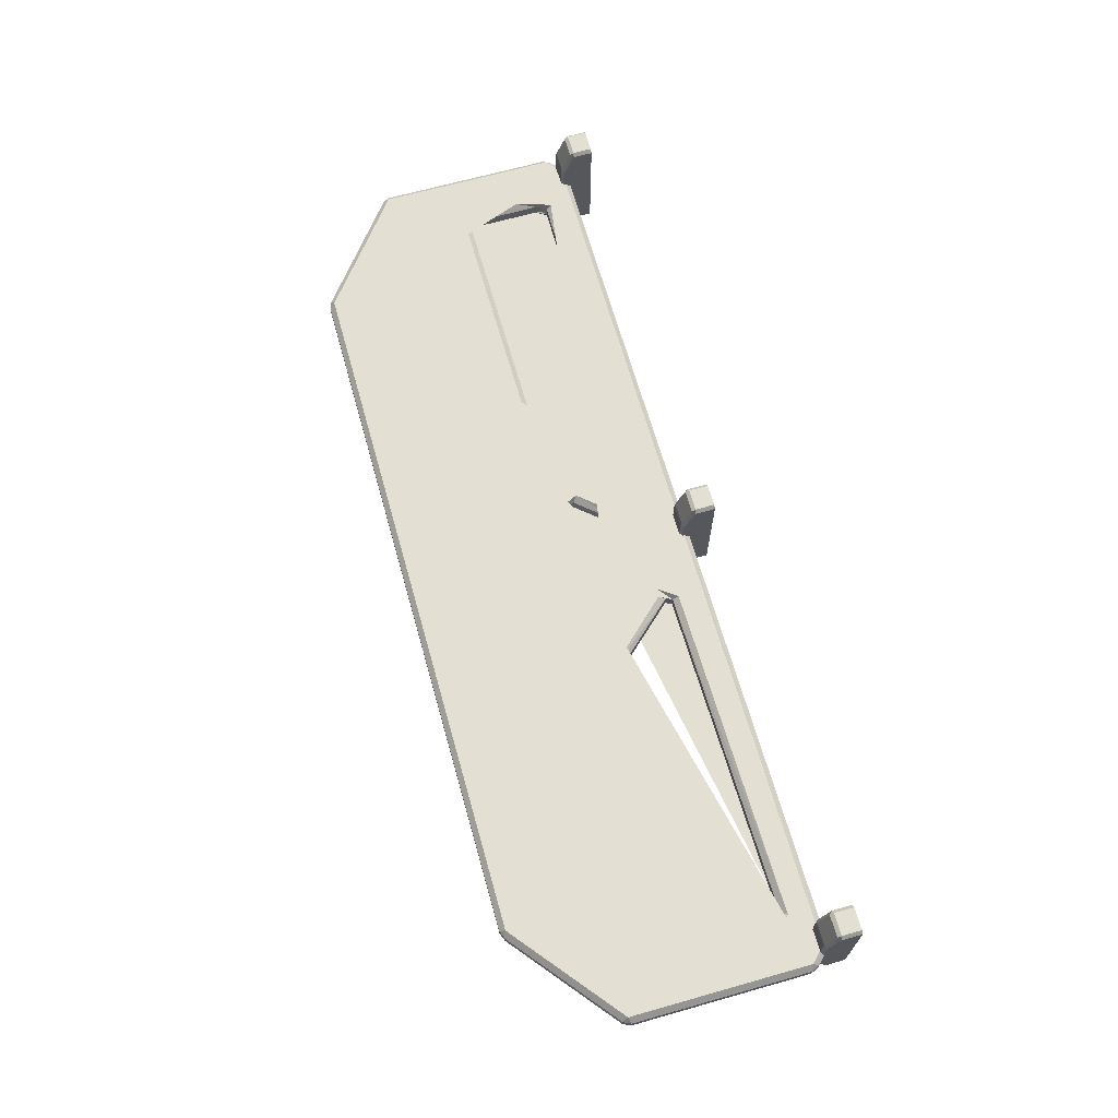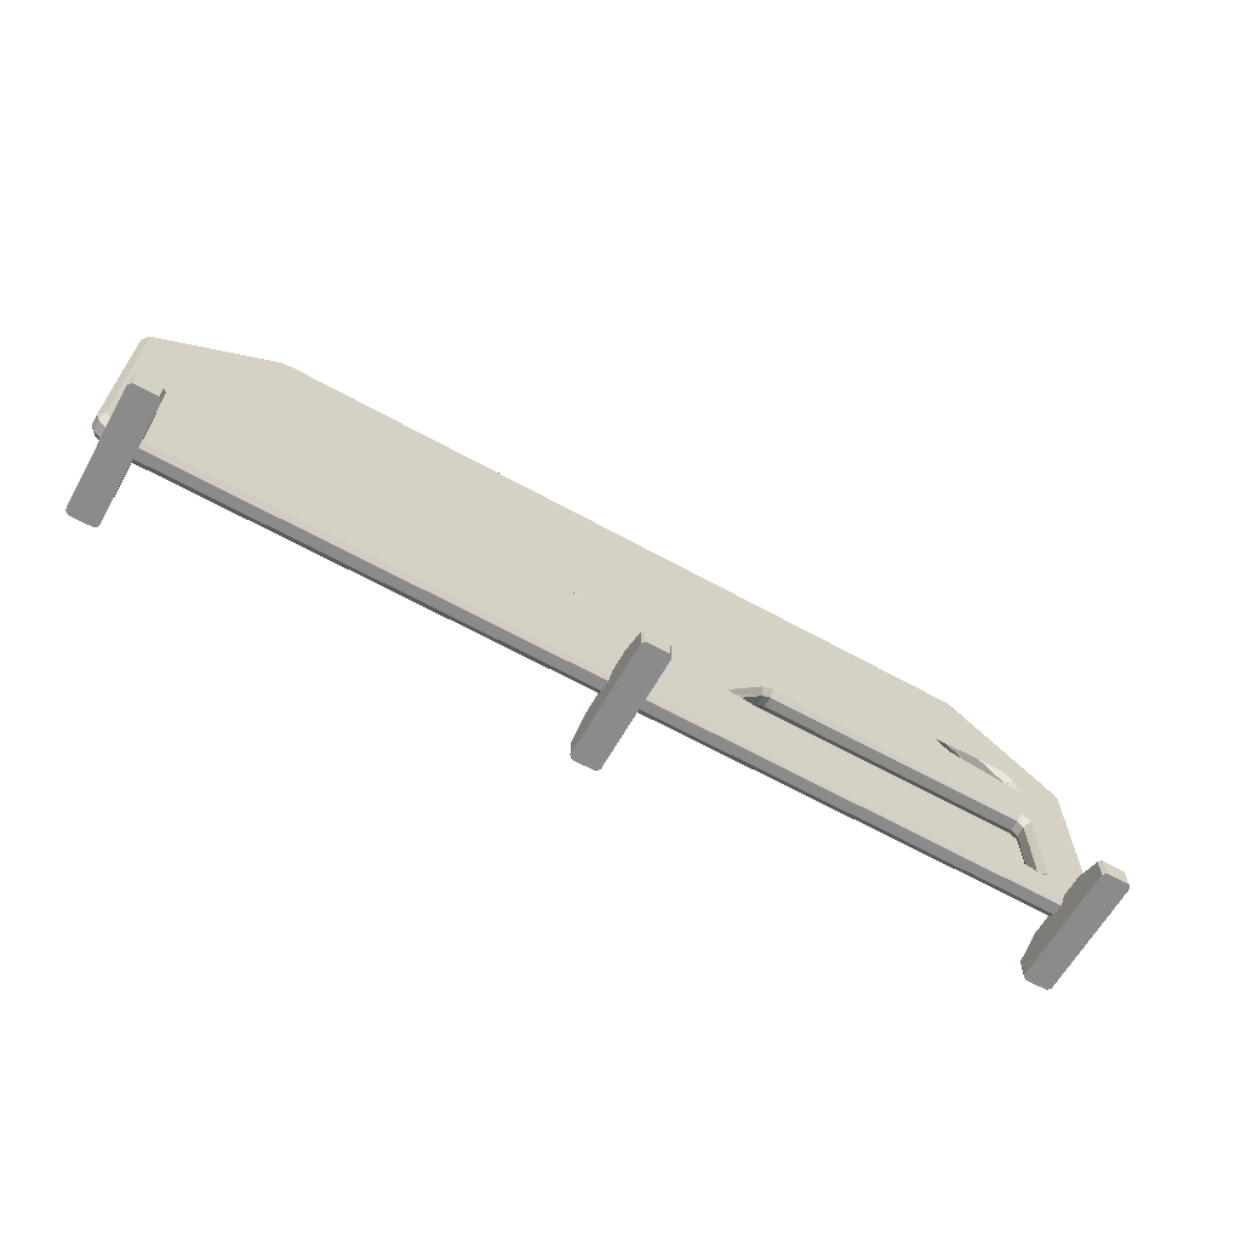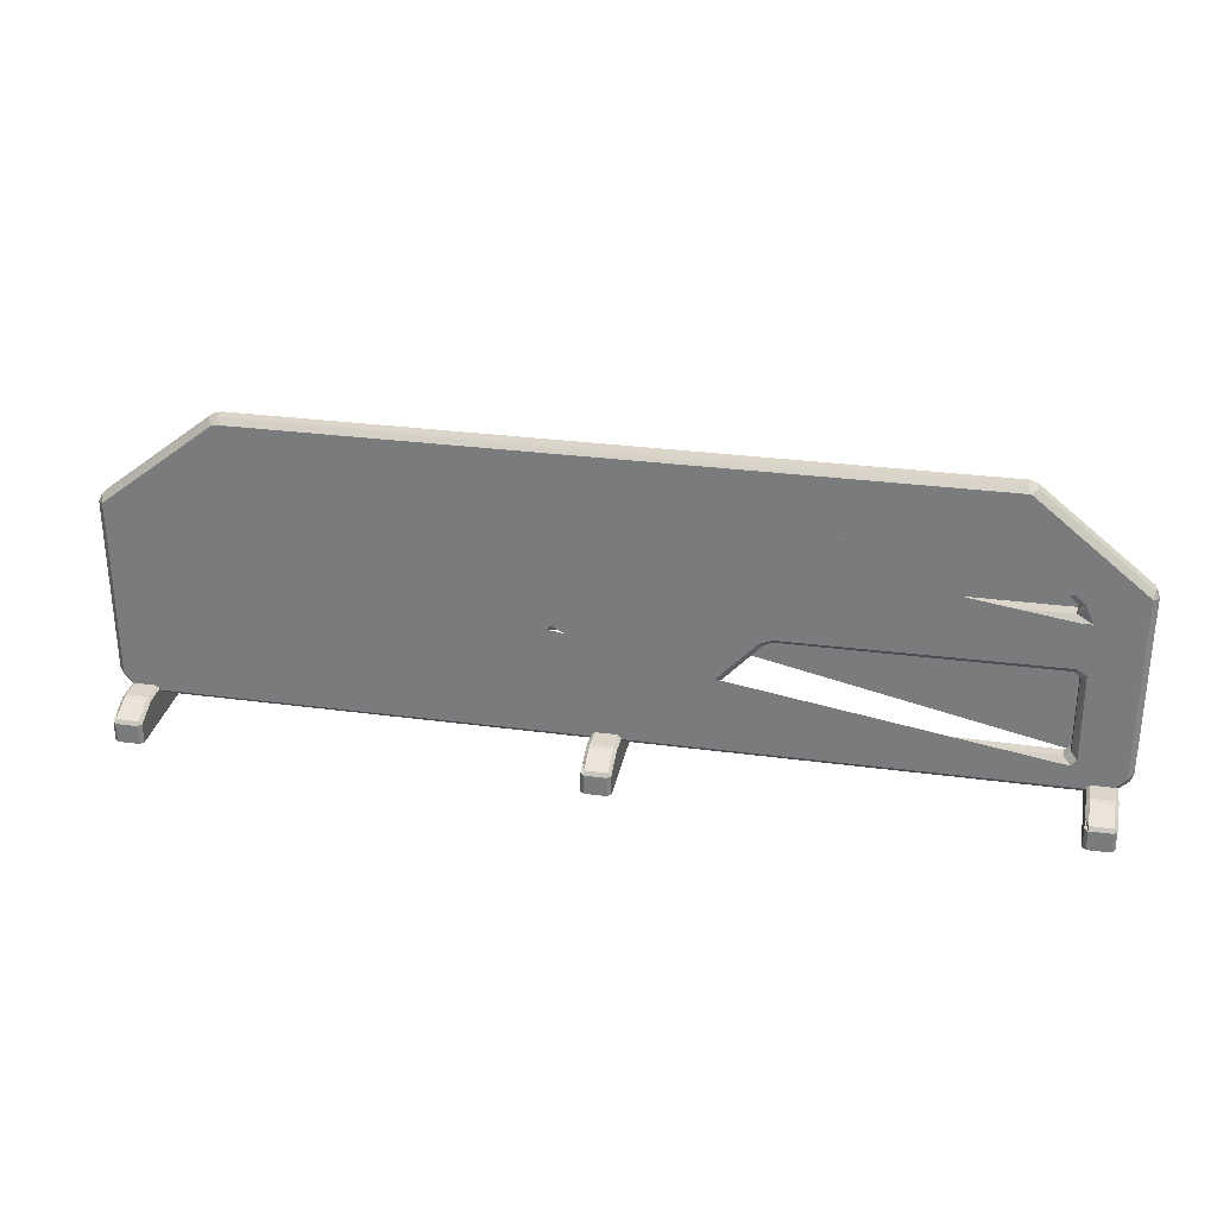
<metadata>
{"format":"obj","ext":"obj","renderer":"f3d","projection":"perspective","resolution":1024,"background":"white","views":[{"elev":66.8,"azim":-105.8,"up":"+Z"},{"elev":-63.8,"azim":150.7,"up":"+Y"},{"elev":29.7,"azim":-168.9,"up":"+Y"}]}
</metadata>
<code>
v -2.582 0.15 0.02982
v -2.539 0.1323 0.03004
v -2.491 0.1654 0.06246
v -2.556 0.1704 0.06246
v -2.556 0.1704 -0.06246
v -2.491 0.1655 -0.06246
v -2.539 0.1323 -0.02988
v -2.582 0.15 -0.02982
v 2.582 0.1503 -0.02925
v 2.538 0.1323 -0.02879
v 2.551 0.1636 -0.06246
v 2.551 0.1636 0.06246
v 2.538 0.1323 0.02925
v 2.582 0.1503 0.02925
v -0.819 1.067 -0.06246
v -0.8218 1.117 -0.02927
v -0.7791 1.098 -0.02927
v -1.272 1.637 -0.06246
v -1.198 1.601 -0.03182
v -1.218 1.564 -0.03406
v -1.233 1.527 -0.06246
v -1.233 1.527 0.06246
v -1.216 1.562 0.03189
v -1.201 1.601 0.03393
v -1.272 1.637 0.06246
v -0.7791 1.098 0.02927
v -0.822 1.118 0.02882
v -0.819 1.067 0.06246
v -0.07877 0.4037 -0.06246
v -0.08209 0.4541 -0.02927
v -0.03918 0.435 -0.02927
v -0.3847 0.7987 -0.06246
v -0.3079 0.7626 -0.03186
v -0.3281 0.726 -0.03414
v -0.34 0.6851 -0.06246
v -0.34 0.6851 0.06246
v -0.3255 0.7232 0.03193
v -0.3117 0.7626 0.03402
v -0.3847 0.7987 0.06246
v -0.03918 0.435 0.02927
v -0.08232 0.4543 0.02882
v -0.07877 0.4037 0.06246
v 0.1132 0.4446 0.06246
v 0.07891 0.4543 0.02989
v 0.03623 0.4351 0.02884
v 0.05861 0.4075 0.06246
v 0.05861 0.4075 -0.06246
v 0.03657 0.4351 -0.02927
v 0.07882 0.4542 -0.03006
v 0.1132 0.4446 -0.06246
v 0.3097 0.7224 -0.03114
v 0.2937 0.7626 -0.03258
v 0.4238 0.799 -0.06246
v 0.4238 0.799 0.06246
v 0.2913 0.7626 0.03114
v 0.3097 0.7224 0.03114
v 0.8052 1.047 -0.06246
v 0.7654 1.078 -0.02928
v 0.8082 1.097 -0.02928
v 0.8082 1.097 0.02928
v 0.765 1.078 0.02884
v 0.8052 1.047 0.06246
v 0.3661 0.376 -0.06246
v 0.4211 0.3842 -0.03176
v 0.4367 0.3444 -0.03275
v 0.381 0.3138 -0.06246
v 0.8383 0.8119 -0.02926
v 0.7951 0.7927 -0.02882
v 0.7988 0.8431 -0.06246
v 0.7988 0.8431 0.06246
v 0.7954 0.7929 0.02926
v 0.8383 0.8119 0.02926
v 0.3807 0.3138 0.06246
v 0.4394 0.3444 0.03122
v 0.4187 0.3816 0.0338
v 0.3661 0.376 0.06246
v 1.273 1.637 0.06246
v 1.199 1.601 0.03181
v 1.22 1.565 0.03404
v 1.235 1.527 0.06246
v 1.235 1.527 -0.06246
v 1.217 1.562 -0.03188
v 1.203 1.601 -0.0339
v 1.273 1.637 -0.06246
v 2.36 0.291 -0.06246
v 2.313 0.3251 -0.03018
v 2.346 0.3563 -0.03096
v 2.38 0.5042 -0.06246
v 2.38 0.5042 0.06246
v 2.346 0.357 0.0303
v 2.314 0.3251 0.03073
v 2.36 0.291 0.06246
v -2.049 1.782 -0.02922
v -2.005 1.797 -0.02874
v -2.019 1.766 -0.06246
v -2.019 1.766 0.06246
v -2.005 1.797 0.02923
v -2.049 1.782 0.02922
v 2.022 1.782 0.02922
v 1.977 1.797 0.02873
v 1.992 1.766 0.06246
v 2.002 1.756 -0.06246
v 1.95 1.764 -0.06246
v 1.978 1.797 -0.02984
v 2.022 1.782 -0.0298
v 2.379 0.8497 0.06246
v 2.313 0.8167 0.02971
v 2.346 0.7841 0.02971
v 2.346 0.7841 -0.02971
v 2.313 0.8167 -0.02966
v 2.379 0.8497 -0.06246
v 2.632 0.2453 0.06246
v 2.646 0.2143 0.02927
v 2.664 0.2576 0.02923
v 2.664 0.2576 -0.02925
v 2.645 0.214 -0.02879
v 2.632 0.2452 -0.06246
v 1.322 1.212 -0.06246
v 1.341 1.179 -0.03196
v 1.355 1.139 -0.03407
v 1.283 1.103 -0.06246
v 1.764 1.609 -0.02926
v 1.72 1.59 -0.02882
v 1.724 1.641 -0.06246
v 1.724 1.641 0.06246
v 1.721 1.591 0.02926
v 1.764 1.609 0.02926
v 1.283 1.103 0.06246
v 1.359 1.139 0.03189
v 1.338 1.176 0.03421
v 1.322 1.212 0.06246
v 2.305 1.18 0.03146
v 2.291 1.139 0.03322
v 2.436 1.102 0.06246
v 2.436 1.102 -0.06246
v 2.288 1.139 -0.03146
v 2.305 1.18 -0.03146
v 1.905 1.62 -0.06246
v 1.887 1.592 -0.0298
v 1.844 1.609 -0.02962
v 1.864 1.642 -0.06246
v 1.874 1.637 0.06246
v 1.843 1.609 0.02925
v 1.886 1.592 0.03005
v 1.991 1.535 0.06246
v 2.633 1.265 -0.06246
v 2.643 1.299 -0.02981
v 2.664 1.258 -0.03015
v 2.63 1.108 -0.06246
v 2.633 1.269 0.06246
v 2.631 1.113 0.06246
v 2.664 1.258 0.02993
v 2.644 1.299 0.03015
v 2.484 1.382 0.06246
v -2.644 1.3 -0.02886
v -2.633 1.268 -0.06246
v -2.664 1.257 -0.02886
v -1.338 1.176 -0.0342
v -1.321 1.208 -0.06246
v -1.283 1.103 -0.06246
v -1.355 1.139 -0.03407
v -1.764 1.609 -0.02882
v -1.724 1.641 -0.06246
v -1.72 1.59 -0.02882
v -1.887 1.591 -0.02879
v -1.882 1.641 -0.06246
v -1.843 1.609 -0.02879
v -2.294 1.139 -0.03448
v -2.321 1.104 -0.06246
v -2.371 1.165 -0.06246
v -2.308 1.177 -0.03393
v -2.346 0.7841 -0.02968
v -2.375 0.8168 -0.06246
v -2.322 0.8498 -0.06246
v -2.314 0.8167 -0.0309
v -2.313 0.3251 -0.03014
v -2.348 0.292 -0.06246
v -2.379 0.3269 -0.06246
v -2.346 0.3569 -0.03039
v -2.664 0.258 -0.02873
v -2.633 0.2452 -0.06246
v -2.646 0.214 -0.02873
v -0.4184 0.3812 -0.03411
v -0.4055 0.4183 -0.06246
v -0.3617 0.3091 -0.06246
v -0.4346 0.3444 -0.03398
v -0.4346 0.3444 0.03398
v -0.3628 0.3108 0.06246
v -0.4064 0.4218 0.06246
v -0.4184 0.3812 0.03411
v -2.346 0.3569 0.03039
v -2.379 0.3269 0.06246
v -2.348 0.2916 0.06246
v -2.313 0.3251 0.03014
v -2.646 0.214 0.02873
v -2.633 0.2452 0.06246
v -2.664 0.258 0.02873
v -2.314 0.8167 0.0309
v -2.323 0.8484 0.06246
v -2.374 0.817 0.06246
v -2.346 0.7841 0.02968
v -2.308 1.177 0.03393
v -2.37 1.163 0.06246
v -2.32 1.103 0.06246
v -2.294 1.139 0.03448
v -1.843 1.609 0.02879
v -1.882 1.641 0.06246
v -1.887 1.591 0.02879
v -1.72 1.59 0.02882
v -1.724 1.641 0.06246
v -1.764 1.609 0.02882
v -1.355 1.139 0.03407
v -1.284 1.105 0.06246
v -1.322 1.212 0.06246
v -1.338 1.176 0.0342
v -2.664 1.257 0.02886
v -2.633 1.268 0.06246
v -2.644 1.3 0.02886
v -0.7951 0.7927 0.02882
v -0.7988 0.8431 0.06246
v -0.8386 0.8119 0.02882
v -0.8386 0.8119 -0.02882
v -0.7988 0.8431 -0.06246
v -0.7951 0.7927 -0.02882
v -0.7795 1.067 -0.06246
v -0.8453 1.096 -0.06246
v -1.284 1.533 -0.06246
v -1.198 1.637 -0.06246
v -1.201 1.637 0.06246
v -1.284 1.533 0.06246
v -0.8455 1.097 0.06246
v -0.7795 1.067 0.06246
v -0.03834 0.4048 -0.06246
v -0.1054 0.4324 -0.06246
v -0.3908 0.6879 -0.06246
v -0.3079 0.7988 -0.06246
v -0.3117 0.7987 0.06246
v -0.3911 0.688 0.06246
v -0.1057 0.4326 0.06246
v -0.03834 0.4048 0.06246
v 0.2937 0.799 -0.06246
v 0.3362 0.6992 -0.06246
v 0.3362 0.6992 0.06246
v 0.2913 0.799 0.06246
v 0.8319 1.076 -0.06246
v 0.765 1.047 -0.06246
v 0.7646 1.047 0.06246
v 0.8319 1.076 0.06246
v 0.772 0.8141 -0.06246
v 0.8382 0.8433 -0.06246
v 0.8382 0.8433 0.06246
v 0.7722 0.8144 0.06246
v 1.285 1.533 0.06246
v 1.199 1.637 0.06246
v 1.203 1.637 -0.06246
v 1.285 1.533 -0.06246
v 2.425 0.4891 -0.06246
v 2.313 0.2915 -0.06246
v 2.314 0.2915 0.06246
v 2.425 0.4892 0.06246
v 2.379 0.7842 0.06246
v 2.313 0.8494 0.06246
v 2.313 0.8494 -0.06246
v 2.379 0.7842 -0.06246
v 1.355 1.103 -0.06246
v 1.271 1.206 -0.06246
v 1.697 1.612 -0.06246
v 1.763 1.641 -0.06246
v 1.764 1.64 0.06246
v 1.698 1.612 0.06246
v 1.271 1.206 0.06246
v 1.359 1.103 0.06246
v 2.291 1.102 0.06246
v 2.33 1.206 0.06246
v 2.33 1.206 -0.06246
v 2.288 1.102 -0.06246
v 2.01 1.58 0.06246
v 1.844 1.638 0.06246
v -1.272 1.203 -0.06246
v -1.355 1.103 -0.06246
v -1.764 1.641 -0.06246
v -1.697 1.612 -0.06246
v -1.909 1.614 -0.06246
v -1.843 1.641 -0.06246
v -2.372 1.105 -0.06246
v -2.333 1.202 -0.06246
v -0.3555 0.4154 -0.06246
v -0.4342 0.3085 -0.06246
v -0.4342 0.3101 0.06246
v -0.3562 0.4188 0.06246
v -2.331 1.201 0.06246
v -2.371 1.103 0.06246
v -1.843 1.641 0.06246
v -1.909 1.614 0.06246
v -1.697 1.612 0.06246
v -1.764 1.641 0.06246
v -1.355 1.105 0.06246
v -1.272 1.206 0.06246
v -0.7719 0.8142 0.06246
v -0.8385 0.8432 0.06246
v -0.8385 0.8433 -0.06246
v -0.772 0.8141 -0.06246
v -0.08028 0.1399 0.268
v -0.08028 0.1135 0.3313
v -0.06206 0.1112 0.35
v -0.06209 0.1325 0.3356
v 0.06209 0.1325 0.3356
v 0.06223 0.1113 0.35
v 0.08028 0.1136 0.3315
v 0.08028 0.1399 0.268
v -0.06209 0.1325 -0.3356
v -0.06223 0.1113 -0.35
v -0.08028 0.1136 -0.3315
v -0.08028 0.1399 -0.268
v 0.08028 0.1399 -0.268
v 0.08028 0.1135 -0.3313
v 0.06206 0.1112 -0.35
v 0.06209 0.1325 -0.3356
v -0.08028 0 0.3316
v -0.0619 0 0.35
v 0.08028 0 0.3316
v 0.0619 0 0.35
v -0.08028 0 -0.3316
v -0.0619 0 -0.35
v 0.08028 0 -0.3316
v 0.0619 0 -0.35
v -0.08028 0.1729 0.1899
v -0.06159 0.1853 0.2058
v -0.06159 0.1903 0.1798
v 0.06159 0.1903 0.1798
v 0.06129 0.1852 0.206
v 0.08028 0.1729 0.1899
v 0.06129 0.1903 -0.1796
v 0.08028 0.1729 -0.1899
v 0.06129 0.1852 -0.206
v -0.06159 0.1903 -0.1798
v -0.06129 0.1852 -0.206
v -0.08028 0.1729 -0.1899
v -2.598 0.1399 0.268
v -2.598 0.1135 0.3313
v -2.58 0.1112 0.35
v -2.58 0.1325 0.3356
v -2.456 0.1325 0.3356
v -2.456 0.1113 0.35
v -2.438 0.1136 0.3315
v -2.438 0.1399 0.268
v -2.58 0.1325 -0.3356
v -2.58 0.1113 -0.35
v -2.598 0.1136 -0.3315
v -2.598 0.1399 -0.268
v -2.438 0.1399 -0.268
v -2.438 0.1135 -0.3313
v -2.456 0.1112 -0.35
v -2.456 0.1325 -0.3356
v -2.598 0 0.3316
v -2.58 0 0.35
v -2.438 0 0.3316
v -2.456 0 0.35
v -2.598 0 -0.3316
v -2.58 0 -0.35
v -2.438 0 -0.3316
v -2.456 0 -0.35
v -2.598 0.1729 0.1899
v -2.58 0.1853 0.2058
v -2.58 0.1903 0.1798
v -2.456 0.1903 0.1798
v -2.457 0.1852 0.206
v -2.438 0.1729 0.1899
v -2.457 0.1903 -0.1796
v -2.438 0.1729 -0.1899
v -2.457 0.1852 -0.206
v -2.58 0.1903 -0.1798
v -2.579 0.1852 -0.206
v -2.598 0.1729 -0.1899
v 2.438 0.1399 0.268
v 2.438 0.1135 0.3313
v 2.456 0.1112 0.35
v 2.456 0.1325 0.3356
v 2.58 0.1325 0.3356
v 2.58 0.1113 0.35
v 2.598 0.1136 0.3315
v 2.598 0.1399 0.268
v 2.456 0.1325 -0.3356
v 2.456 0.1113 -0.35
v 2.438 0.1136 -0.3315
v 2.438 0.1399 -0.268
v 2.598 0.1399 -0.268
v 2.598 0.1135 -0.3313
v 2.58 0.1112 -0.35
v 2.58 0.1325 -0.3356
v 2.438 0 0.3316
v 2.456 0 0.35
v 2.598 0 0.3316
v 2.58 0 0.35
v 2.438 0 -0.3316
v 2.456 0 -0.35
v 2.598 0 -0.3316
v 2.58 0 -0.35
v 2.438 0.1729 0.1899
v 2.456 0.1853 0.2058
v 2.456 0.1903 0.1798
v 2.58 0.1903 0.1798
v 2.579 0.1852 0.206
v 2.598 0.1729 0.1899
v 2.579 0.1903 -0.1796
v 2.598 0.1729 -0.1899
v 2.579 0.1852 -0.206
v 2.456 0.1903 -0.1798
v 2.457 0.1852 -0.206
v 2.438 0.1729 -0.1899
f 1 4 196 195
f 2 1 8 7
f 3 2 13 12
f 4 3 193 192
f 5 8 182 181
f 6 5 178 177
f 7 6 11 10
f 9 11 117 116
f 10 9 14 13
f 12 14 113 112
f 17 16 27 26
f 20 19 24 23
f 31 30 41 40
f 34 33 38 37
f 43 46 73 76
f 45 44 49 48
f 47 50 63 66
f 52 51 56 55
f 59 58 61 60
f 65 64 75 74
f 68 67 72 71
f 79 78 83 82
f 87 86 91 90
f 93 95 156 155
f 94 93 98 97
f 95 94 104 103
f 96 98 218 217
f 97 96 101 100
f 99 101 154 153
f 100 99 105 104
f 102 105 147 146
f 103 102 138 141
f 108 107 110 109
f 112 114 152 151
f 114 113 116 115
f 115 117 149 148
f 120 119 130 129
f 123 122 127 126
f 133 132 137 136
f 140 139 144 143
f 148 147 153 152
f 155 157 216 218
f 157 156 181 180
f 158 161 212 215
f 162 164 209 211
f 165 167 206 208
f 168 171 202 205
f 172 175 198 201
f 173 172 179 178
f 176 179 191 194
f 180 182 195 197
f 183 186 187 190
f 192 191 201 200
f 197 196 217 216
f 219 221 222 224
f 2 7 10 13
f 16 20 23 27
f 30 34 37 41
f 40 45 48 31
f 33 52 55 38
f 44 56 51 49
f 58 17 26 61
f 64 68 71 75
f 78 24 19 83
f 86 65 74 91
f 94 97 100 104
f 60 79 82 59
f 107 72 67 110
f 113 14 9 116
f 119 123 126 130
f 90 108 109 87
f 129 133 136 120
f 122 140 143 127
f 114 115 148 152
f 132 144 139 137
f 156 95 103 141 268 124 267 118 256 84 255 228 18 227 159 282 163 281 284 166 283 286 170 285 173 178 5 181
f 99 153 147 105
f 149 117 11 6 177 288 185 287 35 234 29 233 47 66 258 85 257
f 92 259 73 46 240 42 239 36 290 188 289 193 3 12 112 151 260
f 196 4 192 200 292 203 291 294 207 293 296 210 295 214 230 25 229 254 77 253 131 270 125 269 278 142 277 154 101 96 217
f 145 274 134 273 272 128 271 80 248 62 247 232 28 231 22 298 213 297 204 199 300 220 299 189 238 39 237 244 54 243 43 76 252 70 251 262 106 261 89 150
f 102 146 88 264 111 263 250 69 249 63 50 242 53 241 236 32 235 184 302 223 301 174 169 280 160 279 21 226 15 225 246 57 245 81 266 121 265 276 135 275 138
f 224 183 190 219
f 164 158 215 209
f 167 162 211 206
f 205 212 161 168
f 208 202 171 165
f 221 198 175 222
f 218 98 93 155
f 186 176 194 187
f 201 191 179 172
f 180 197 216 157
f 1 195 182 8
f 1 2 3 4
f 5 6 7 8
f 9 10 11
f 12 13 14
f 43 44 45 46
f 47 48 49 50
f 63 64 65 66
f 73 74 75 76
f 93 94 95
f 96 97 98
f 99 100 101
f 102 103 104 105
f 112 113 114
f 115 116 117
f 138 139 140 141
f 146 147 148 149
f 150 151 152 153 154
f 155 156 157
f 172 173 174 175
f 176 177 178 179
f 180 181 182
f 191 192 193 194
f 195 196 197
f 198 199 200 201
f 216 217 218
f 16 226 21 20
f 15 226 225
f 225 226 16 17
f 18 228 227
f 227 228 19 20 21
f 25 230 229
f 22 23 24 229 230
f 23 22 231 27
f 28 232 231
f 26 27 231 232
f 31 48 47 233
f 30 234 35 34
f 29 234 233
f 233 234 30 31
f 32 236 235
f 235 236 33 34 35
f 39 238 237
f 36 37 38 237 238
f 37 36 239 41
f 40 240 46 45
f 42 240 239
f 40 41 239 240
f 33 236 241 52
f 50 49 51 242
f 53 242 241
f 51 52 241 242
f 44 43 243 56
f 38 55 244 237
f 54 244 243
f 243 244 55 56
f 59 82 81 245
f 17 58 246 225
f 57 246 245
f 245 246 58 59
f 26 232 247 61
f 60 248 80 79
f 62 248 247
f 60 61 247 248
f 64 63 249 68
f 69 250 249
f 67 68 249 250
f 71 252 76 75
f 70 252 251
f 251 252 71 72
f 24 78 254 229
f 77 254 253
f 253 254 78 79 80
f 19 228 255 83
f 84 256 255
f 81 82 83 255 256
f 88 146 149 257
f 66 65 86 258
f 85 258 257
f 257 258 86 87 88
f 74 73 259 91
f 89 260 151 150
f 92 260 259
f 89 90 91 259 260
f 90 89 261 108
f 72 107 262 251
f 106 262 261
f 261 262 107 108
f 67 250 263 110
f 88 87 109 264
f 111 264 263
f 109 110 263 264
f 81 256 118 266
f 121 266 265
f 118 119 120 265 266
f 119 118 267 123
f 122 268 141 140
f 124 268 267
f 122 123 267 268
f 126 270 131 130
f 125 270 269
f 269 270 126 127
f 80 271 131 253
f 128 272 271
f 271 272 129 130 131
f 129 272 273 133
f 132 274 145 144
f 134 274 273
f 132 133 273 274
f 137 139 138 275
f 120 136 276 265
f 135 276 275
f 275 276 136 137
f 145 150 154 277
f 127 143 278 269
f 142 278 277
f 277 278 143 144 145
f 21 279 159 227
f 161 280 169 168
f 160 280 279
f 158 159 279 280 161
f 159 158 164 282
f 163 282 281
f 162 281 282 164
f 162 167 284 281
f 166 284 283
f 165 283 284 167
f 169 174 173 285
f 165 171 286 283
f 170 286 285
f 168 169 285 286 171
f 35 287 184 235
f 177 176 186 288
f 185 288 287
f 183 184 287 288 186
f 187 194 193 289
f 36 238 189 290
f 188 290 289
f 187 289 290 189 190
f 200 199 204 292
f 203 292 291
f 202 291 292 204 205
f 202 208 294 291
f 207 294 293
f 206 293 294 208
f 209 215 214 295
f 206 211 296 293
f 210 296 295
f 209 295 296 211
f 205 204 297 212
f 22 230 214 298
f 213 298 297
f 212 297 298 214 215
f 190 189 299 219
f 199 198 221 300
f 220 300 299
f 219 299 300 221
f 175 174 301 222
f 184 183 224 302
f 223 302 301
f 222 301 302 224
f 323 324 326 325 321 322 320 319
f 303 306 328 327
f 304 303 314 313
f 305 304 319 320
f 306 305 308 307
f 307 310 332 331
f 309 308 322 321
f 310 309 316 315
f 311 314 338 337
f 312 311 318 317
f 313 312 324 323
f 315 318 335 334
f 317 316 325 326
f 327 329 336 338
f 329 328 331 330
f 330 332 334 333
f 333 335 337 336
f 305 320 322 308
f 329 330 333 336
f 312 317 326 324
f 309 321 325 316
f 313 323 319 304
f 306 307 331 328
f 310 315 334 332
f 318 311 337 335
f 314 303 327 338
f 303 304 305 306
f 307 308 309 310
f 311 312 313 314
f 315 316 317 318
f 327 328 329
f 330 331 332
f 333 334 335
f 336 337 338
f 359 360 362 361 357 358 356 355
f 339 342 364 363
f 340 339 350 349
f 341 340 355 356
f 342 341 344 343
f 343 346 368 367
f 345 344 358 357
f 346 345 352 351
f 347 350 374 373
f 348 347 354 353
f 349 348 360 359
f 351 354 371 370
f 353 352 361 362
f 363 365 372 374
f 365 364 367 366
f 366 368 370 369
f 369 371 373 372
f 341 356 358 344
f 365 366 369 372
f 348 353 362 360
f 345 357 361 352
f 349 359 355 340
f 342 343 367 364
f 346 351 370 368
f 354 347 373 371
f 350 339 363 374
f 339 340 341 342
f 343 344 345 346
f 347 348 349 350
f 351 352 353 354
f 363 364 365
f 366 367 368
f 369 370 371
f 372 373 374
f 395 396 398 397 393 394 392 391
f 375 378 400 399
f 376 375 386 385
f 377 376 391 392
f 378 377 380 379
f 379 382 404 403
f 381 380 394 393
f 382 381 388 387
f 383 386 410 409
f 384 383 390 389
f 385 384 396 395
f 387 390 407 406
f 389 388 397 398
f 399 401 408 410
f 401 400 403 402
f 402 404 406 405
f 405 407 409 408
f 377 392 394 380
f 401 402 405 408
f 384 389 398 396
f 381 393 397 388
f 385 395 391 376
f 378 379 403 400
f 382 387 406 404
f 390 383 409 407
f 386 375 399 410
f 375 376 377 378
f 379 380 381 382
f 383 384 385 386
f 387 388 389 390
f 399 400 401
f 402 403 404
f 405 406 407
f 408 409 410

</code>
